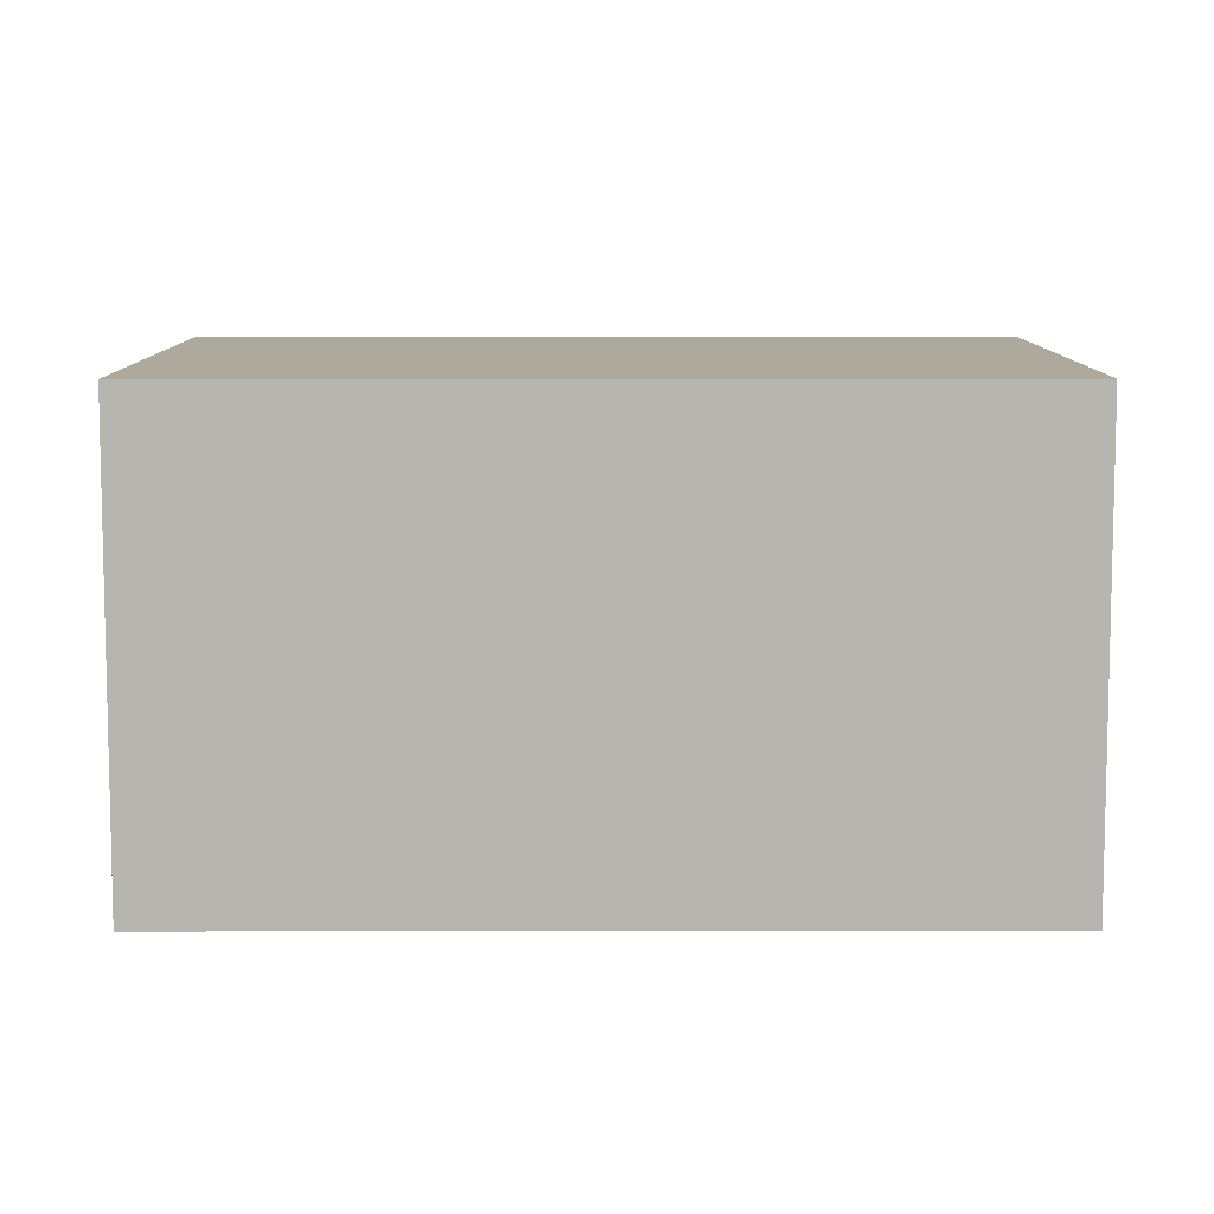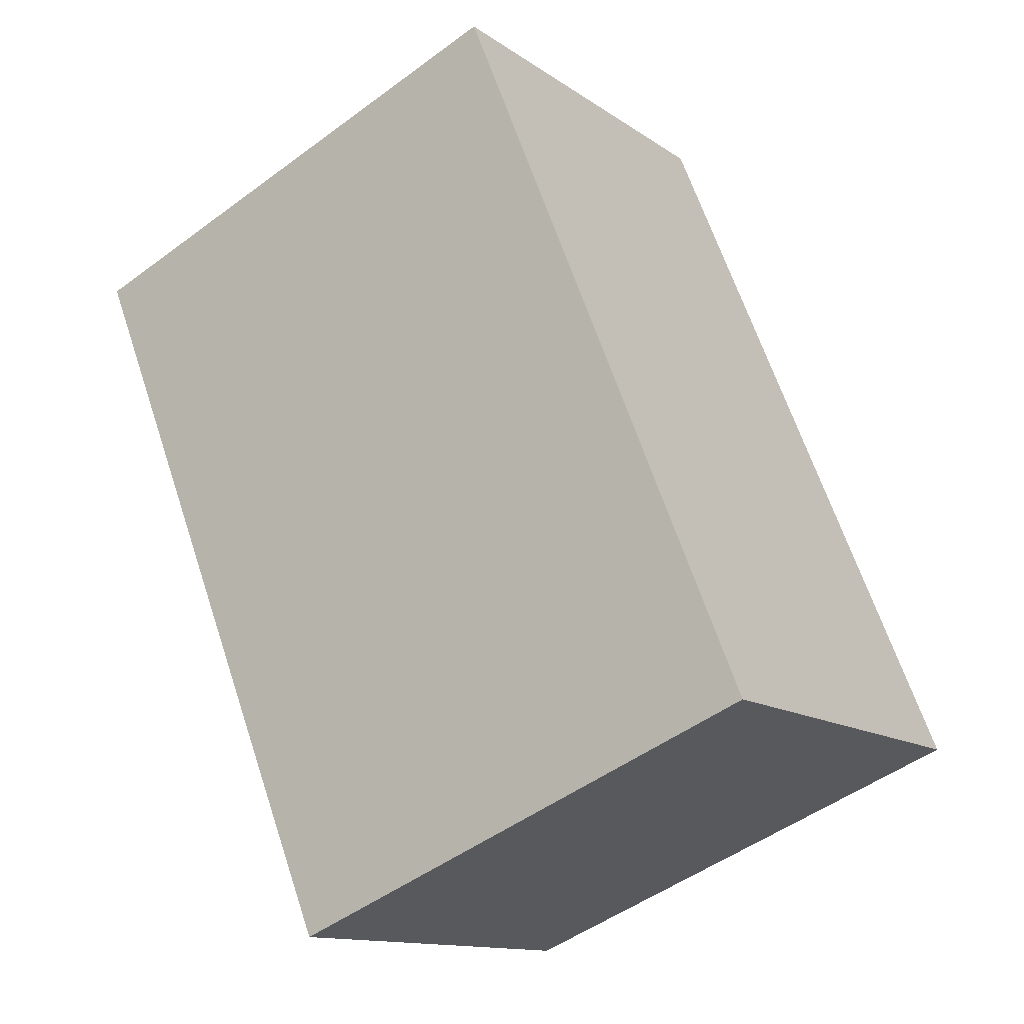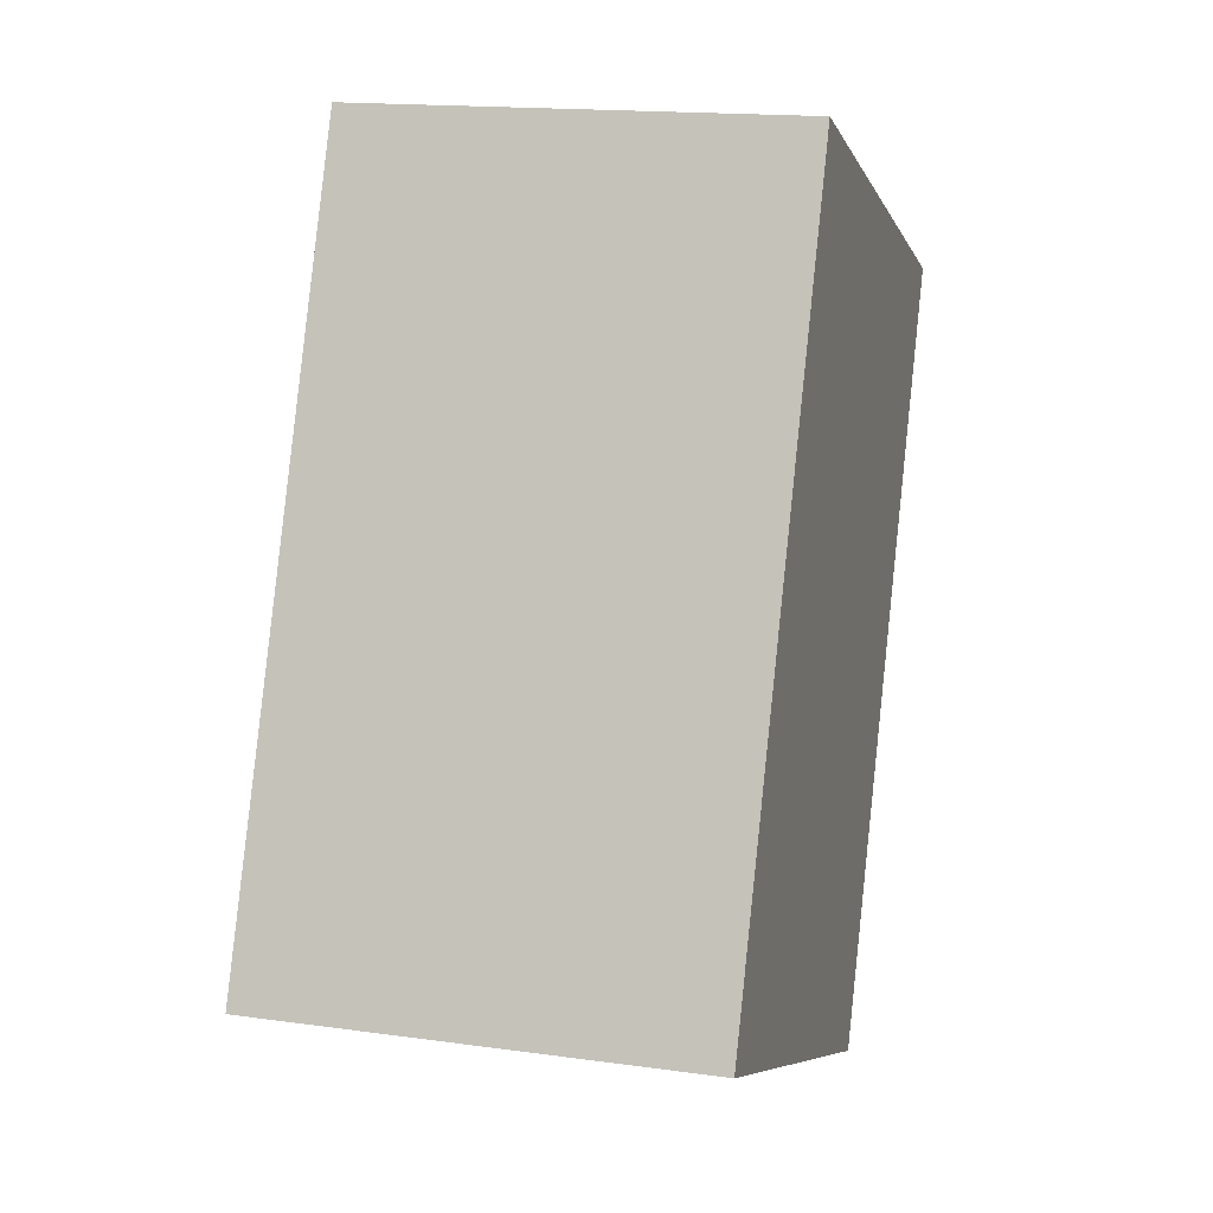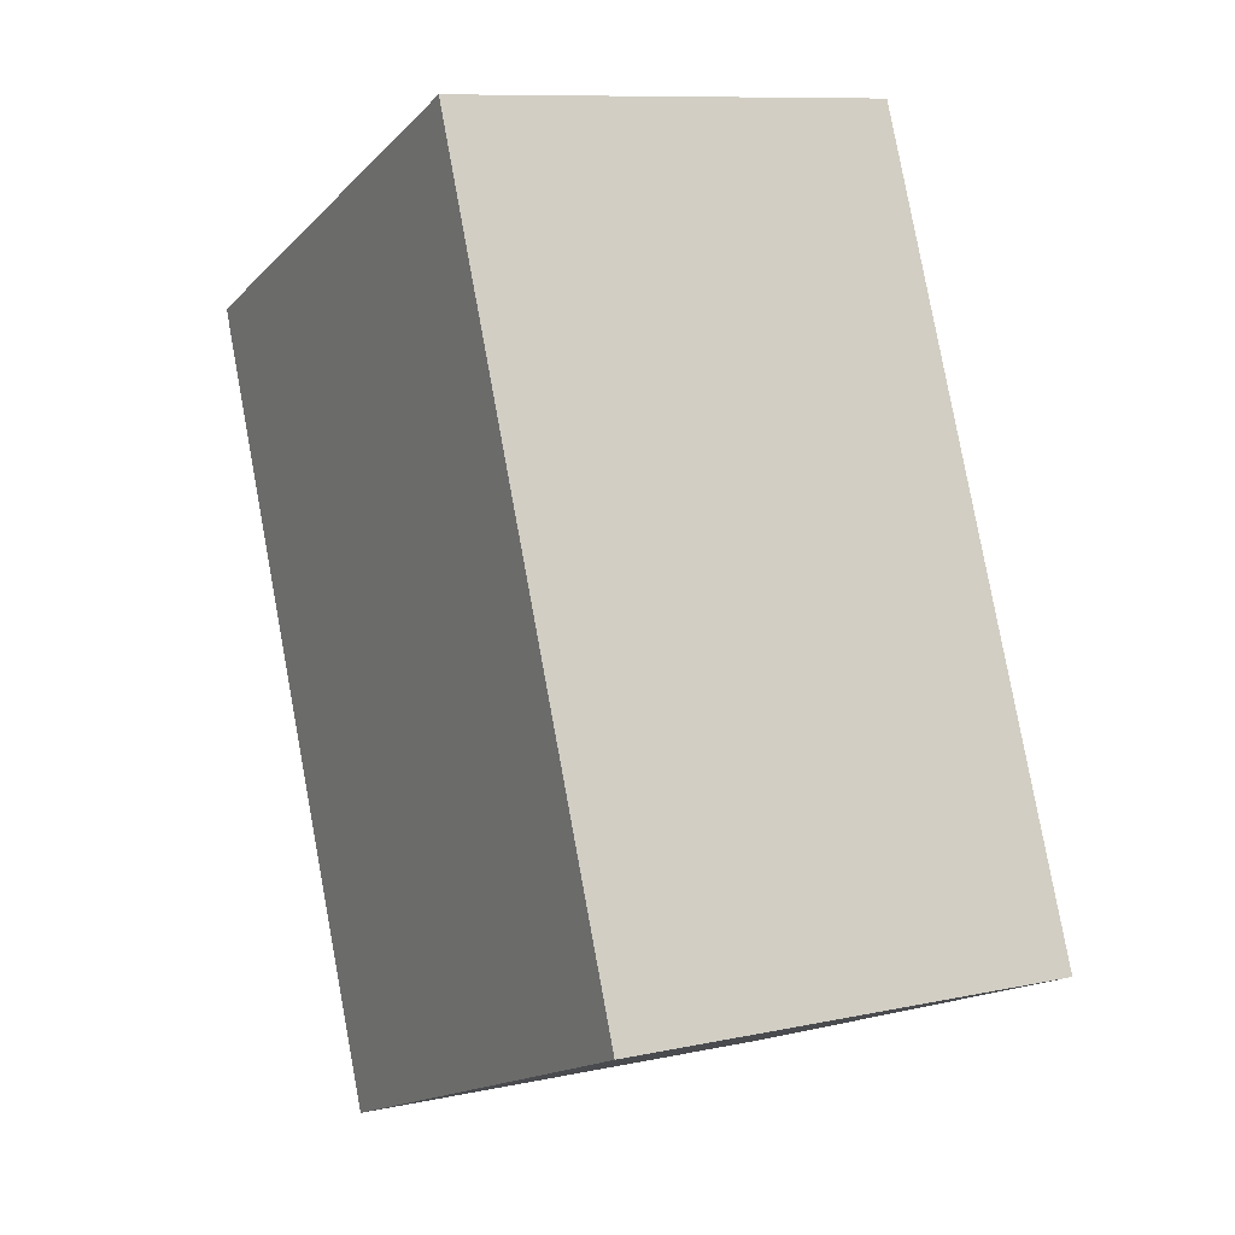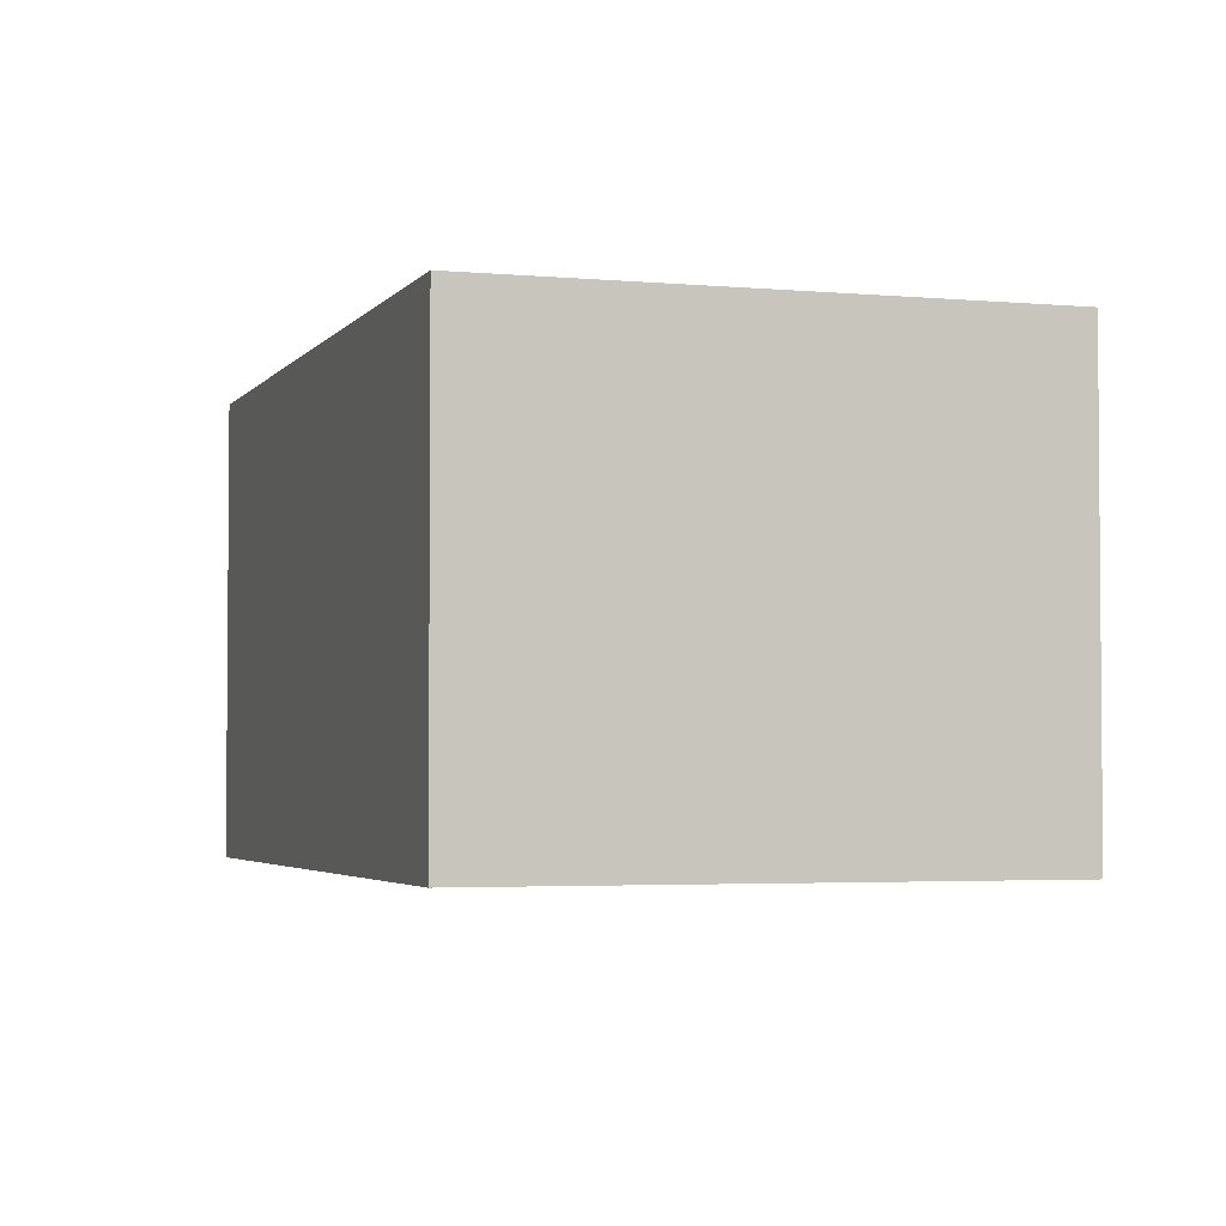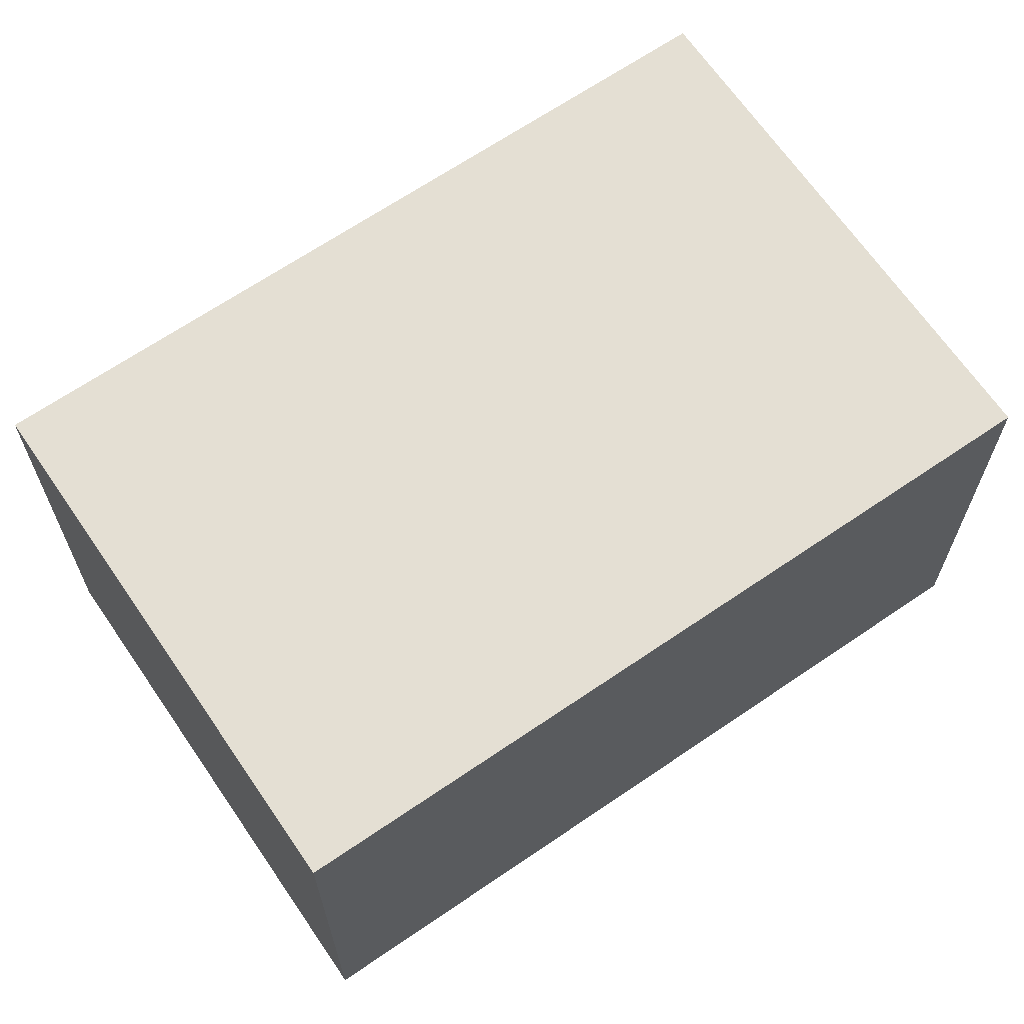
<metadata>
{"format":"obj","ext":"obj","renderer":"f3d","projection":"perspective","resolution":1024,"background":"white","views":[{"elev":8.9,"azim":111.9,"up":"+Y"},{"elev":-13.0,"azim":-146.6,"up":"+Z"},{"elev":16.0,"azim":-73.9,"up":"+Z"},{"elev":9.8,"azim":-118.9,"up":"+Z"},{"elev":-3.2,"azim":4.1,"up":"+Y"},{"elev":66.8,"azim":77.7,"up":"+Y"}]}
</metadata>
<code>
v  5.178 4.639 -2.101
v  3.127 4.639 7.705
v  8.31 4.639 5.602
v  0 4.639 2.841e-16
v  8.31 -3.43e-16 5.602
v  5.178 1.286e-16 -2.101
v  0 0 0
v  3.127 -4.718e-16 7.705
g defaultobject
f 1 2 3
f 2 1 4
f 5 1 3
f 1 5 6
f 6 4 1
f 4 6 7
f 7 2 4
f 2 7 8
f 8 3 2
f 3 8 5
f 8 6 5
f 6 8 7

</code>
